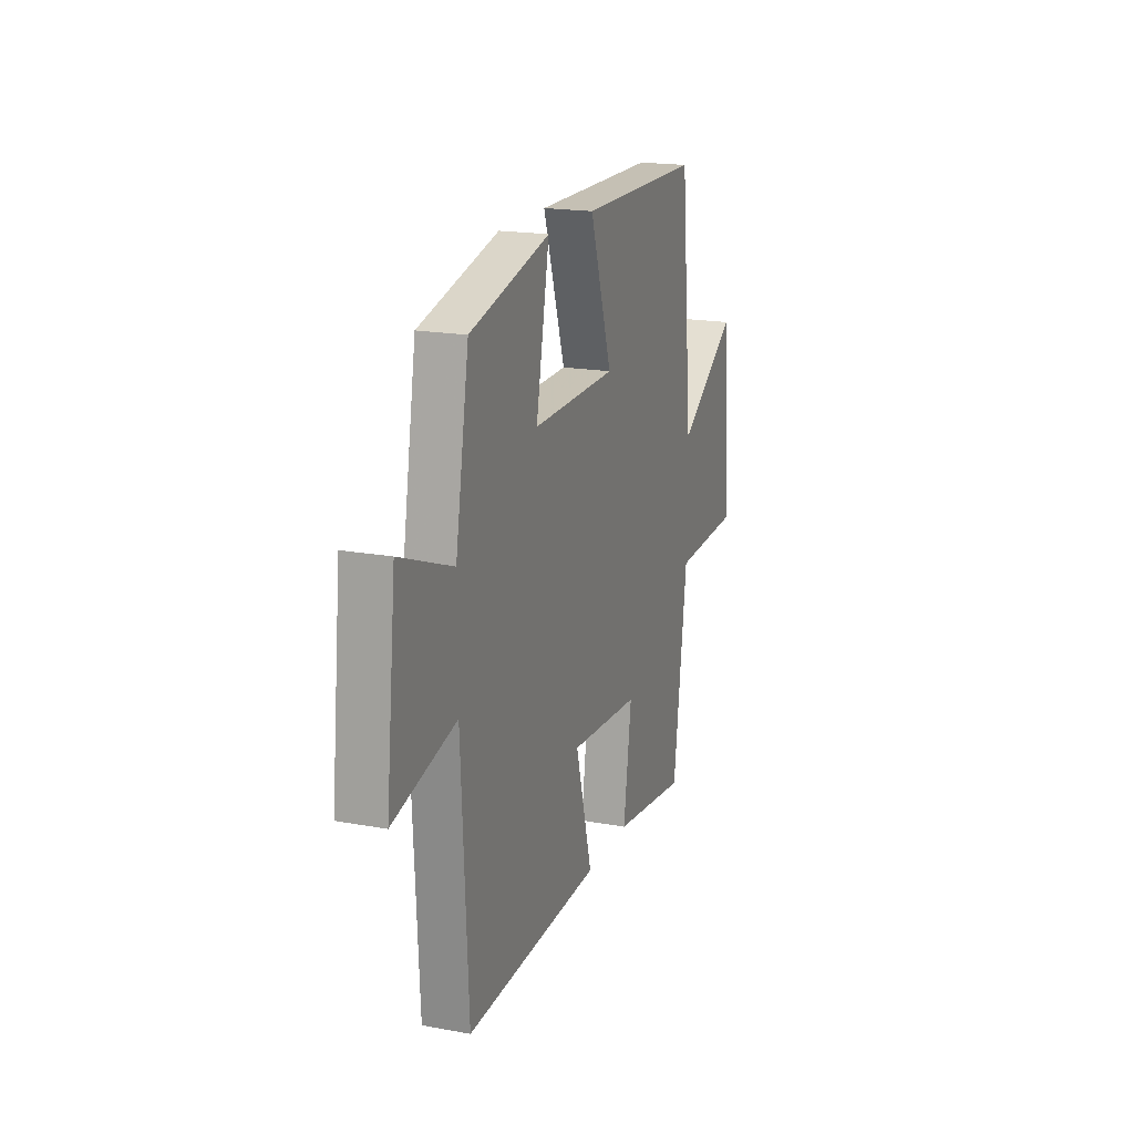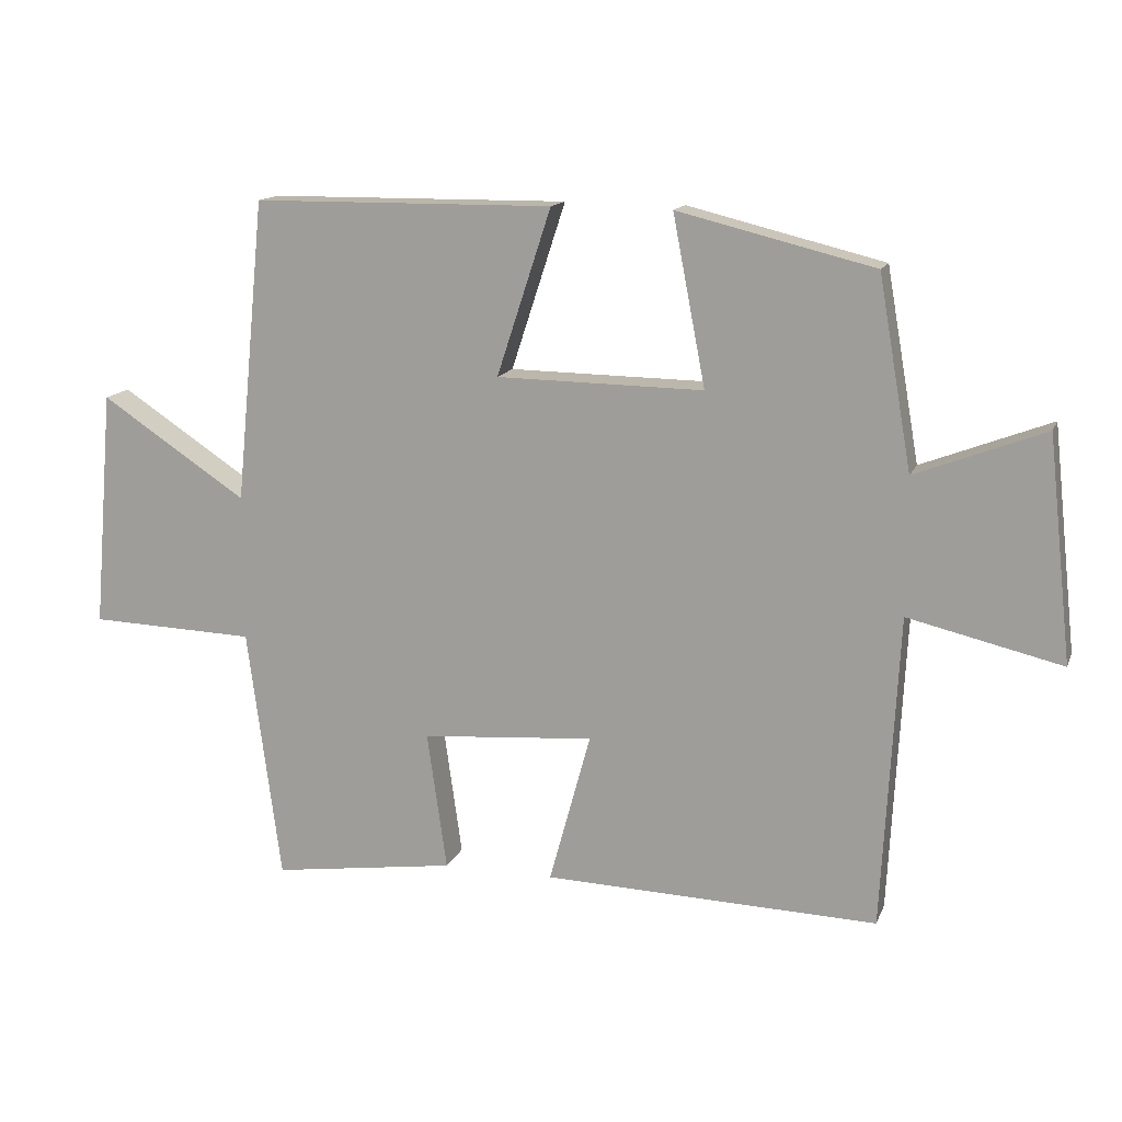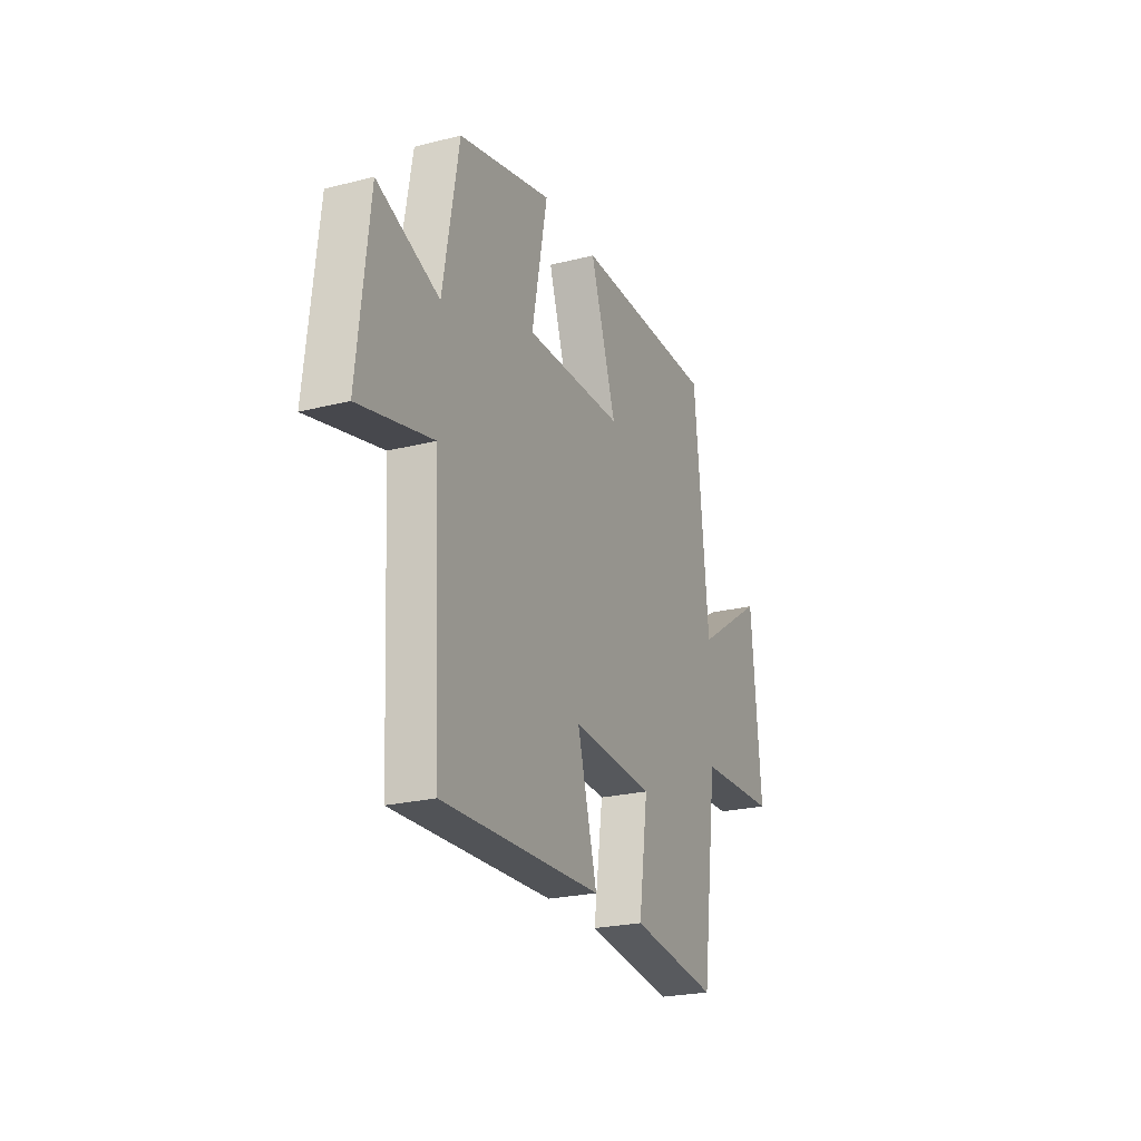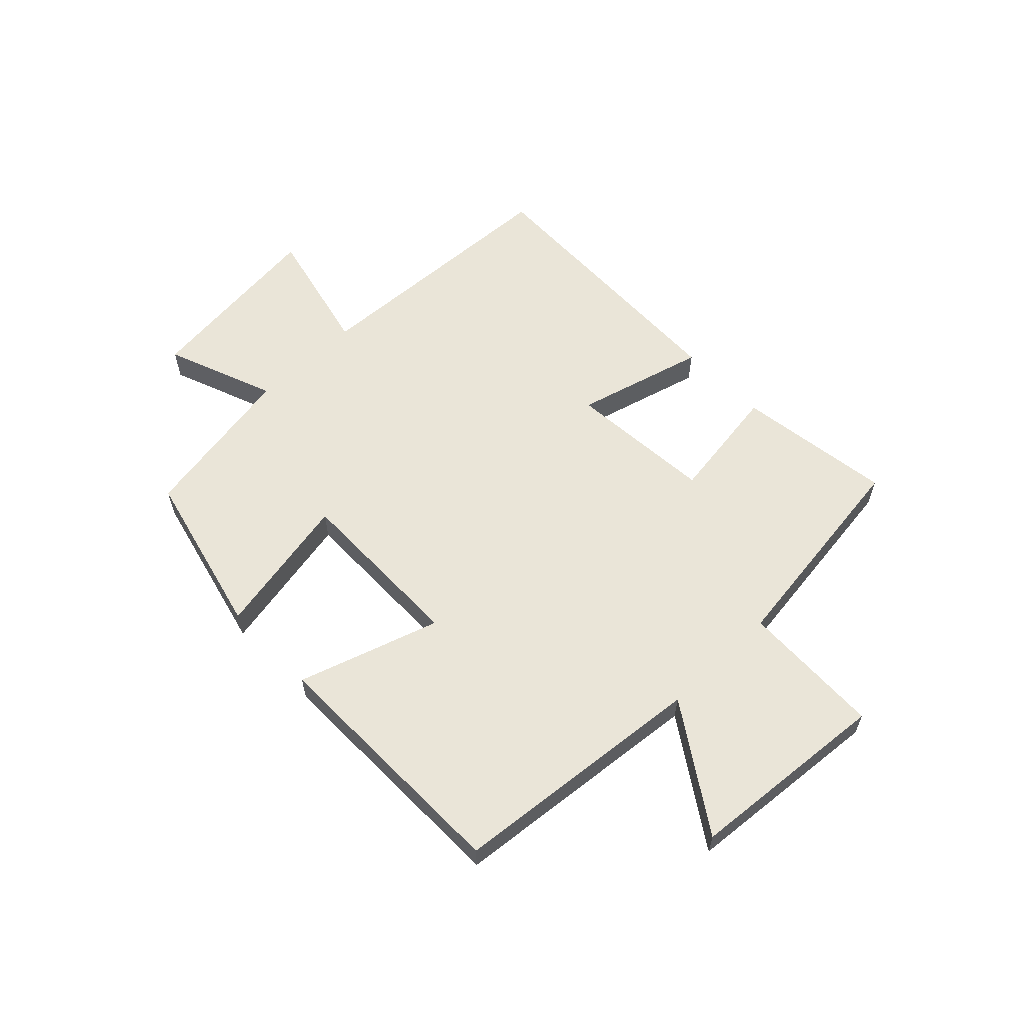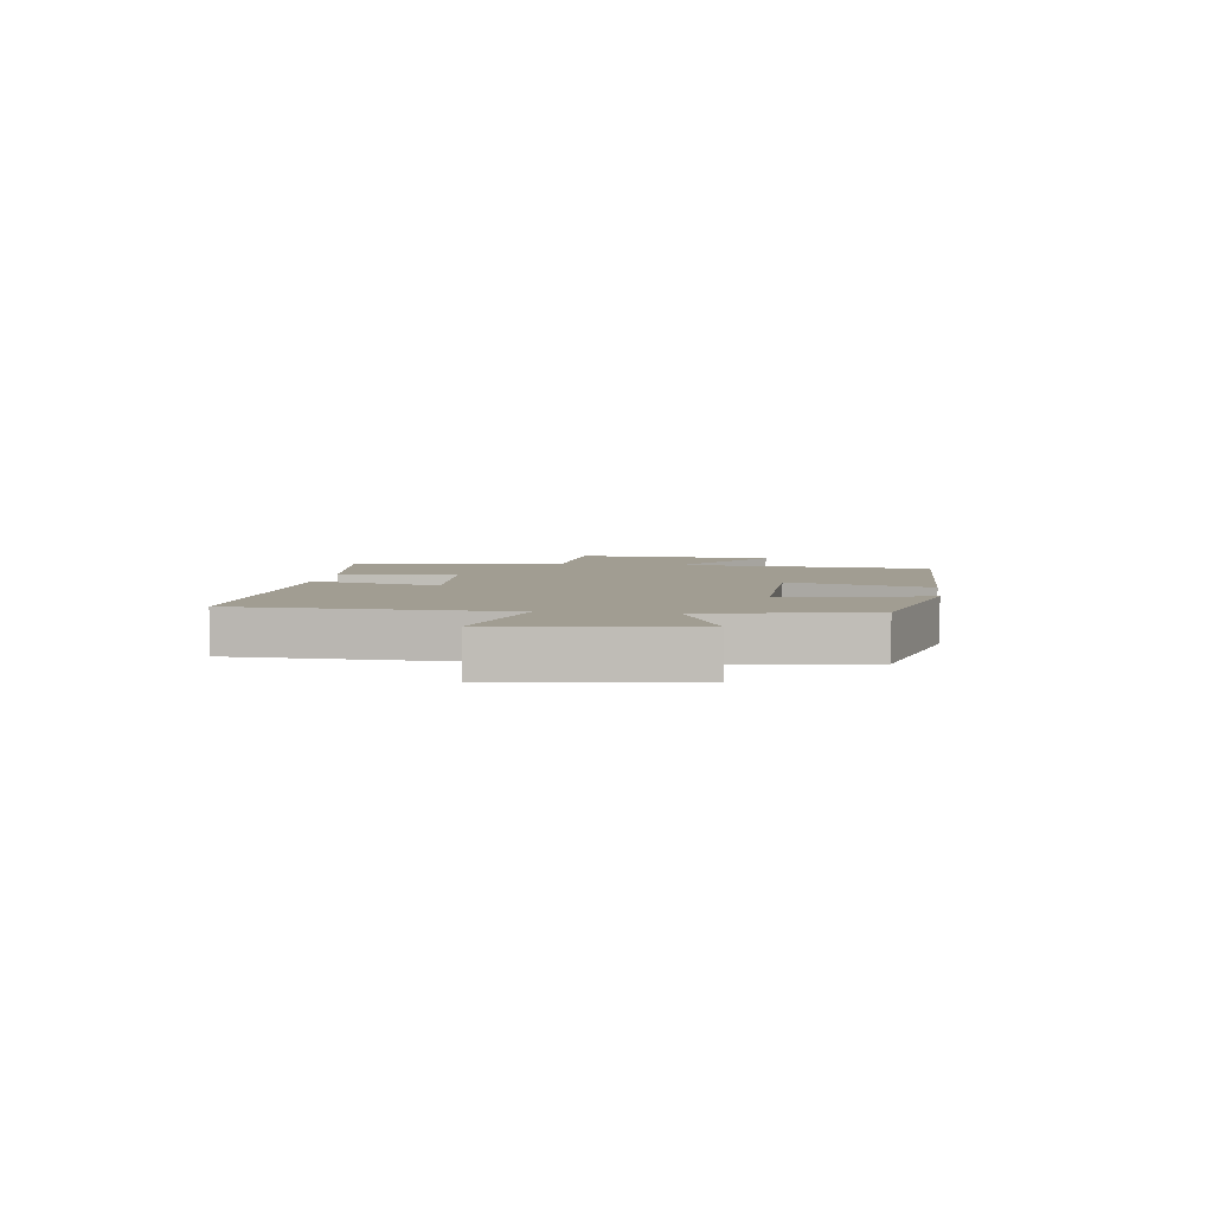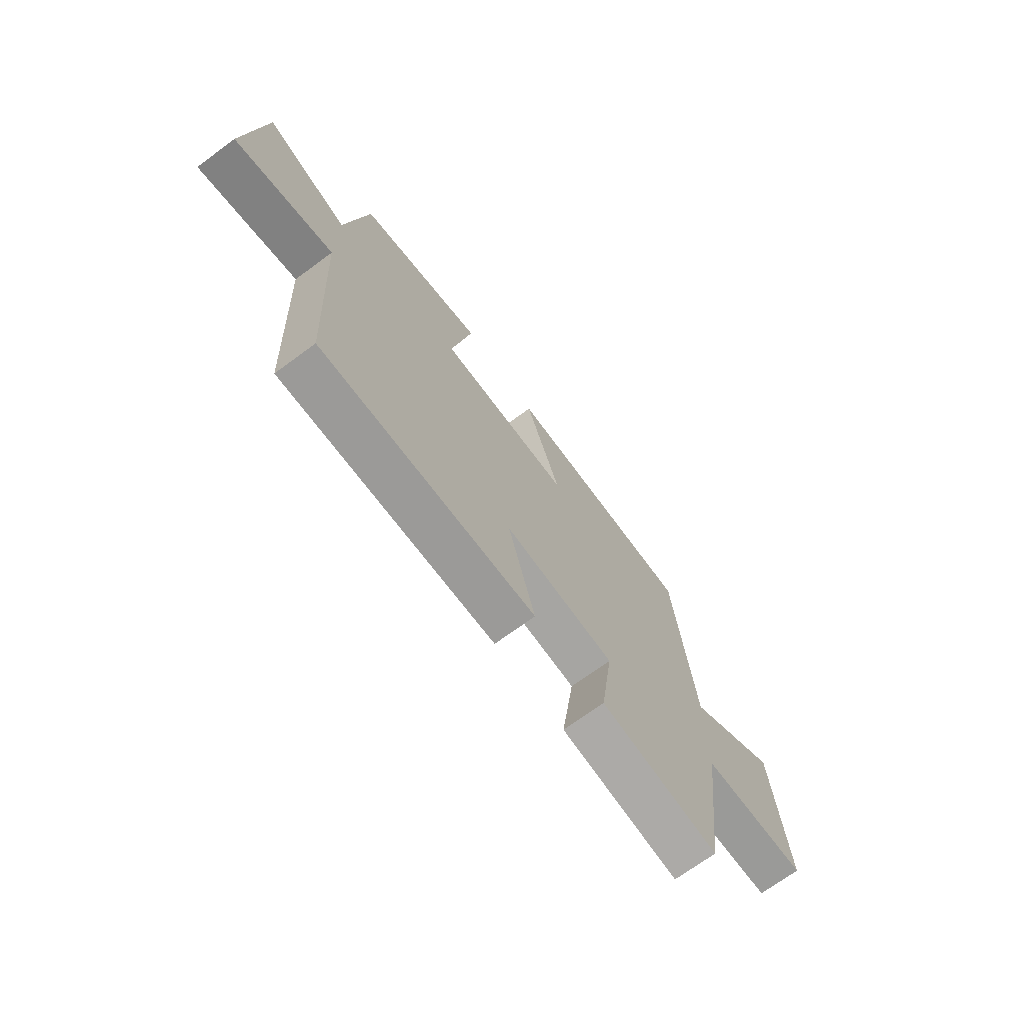
<metadata>
{"format":"obj","ext":"obj","renderer":"f3d","projection":"perspective","resolution":1024,"background":"white","views":[{"elev":18.7,"azim":-70.6,"up":"+Z"},{"elev":14.2,"azim":-163.3,"up":"+Z"},{"elev":-23.7,"azim":-67.0,"up":"+Z"},{"elev":59.6,"azim":46.0,"up":"+Y"},{"elev":4.8,"azim":-82.6,"up":"+Y"},{"elev":-70.6,"azim":-53.6,"up":"+Z"}]}
</metadata>
<code>
v 0.456 0.07 0.496
v 0.5 0.07 0.051
v 0.715 0.07 0.193
v 0.745 0.07 -0.157
v 0.5 0.07 -0.165
v 0.451 0.07 -0.538
v 0.18 0.07 -0.5
v 0.209 0.07 -0.296
v -0.045 0.07 -0.276
v 0.016 0.07 -0.5
v -0.476 0.07 -0.515
v -0.5 0.07 -0.054
v -0.726 0.07 -0.107
v -0.69 0.07 0.221
v -0.5 0.07 0.148
v -0.451 0.07 0.429
v -0.162 0.07 0.5
v -0.21 0.07 0.251
v 0.094 0.07 0.255
v 0.014 0.07 0.5
v 0.456 0 0.496
v 0.5 0 0.051
v 0.715 0 0.193
v 0.745 0 -0.157
v 0.5 0 -0.165
v 0.451 0 -0.538
v 0.18 0 -0.5
v 0.209 0 -0.296
v -0.045 0 -0.276
v 0.016 0 -0.5
v -0.476 0 -0.515
v -0.5 0 -0.054
v -0.726 0 -0.107
v -0.69 0 0.221
v -0.5 0 0.148
v -0.451 0 0.429
v -0.162 0 0.5
v -0.21 0 0.251
v 0.094 0 0.255
v 0.014 0 0.5
f 19 20 1 2
f 18 19 2
f 15 16 17 18
f 15 18 2
f 12 13 14 15
f 11 12 15
f 10 11 15
f 9 10 15
f 8 9 15 2
f 7 8 2
f 6 7 2
f 5 6 2
f 2 3 4 5
f 22 21 40 39
f 22 39 38
f 38 37 36 35
f 22 38 35
f 35 34 33 32
f 35 32 31
f 35 31 30
f 35 30 29
f 22 35 29 28
f 22 28 27
f 22 27 26
f 22 26 25
f 25 24 23 22
f 1 21 22 2
f 2 22 23 3
f 3 23 24 4
f 4 24 25 5
f 5 25 26 6
f 6 26 27 7
f 7 27 28 8
f 8 28 29 9
f 9 29 30 10
f 10 30 31 11
f 11 31 32 12
f 12 32 33 13
f 13 33 34 14
f 14 34 35 15
f 15 35 36 16
f 16 36 37 17
f 17 37 38 18
f 18 38 39 19
f 19 39 40 20
f 20 40 21 1

</code>
